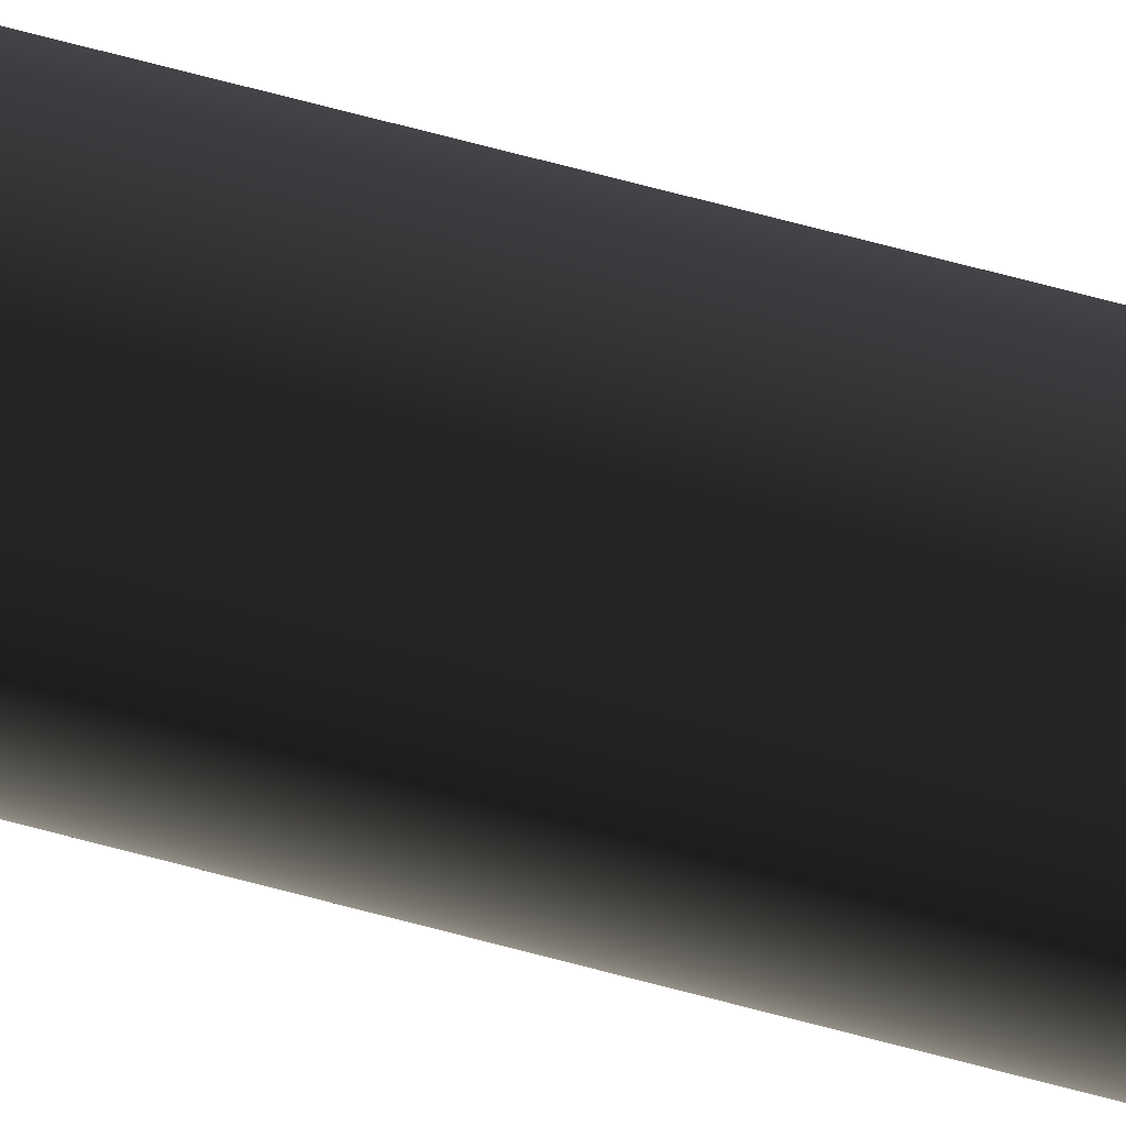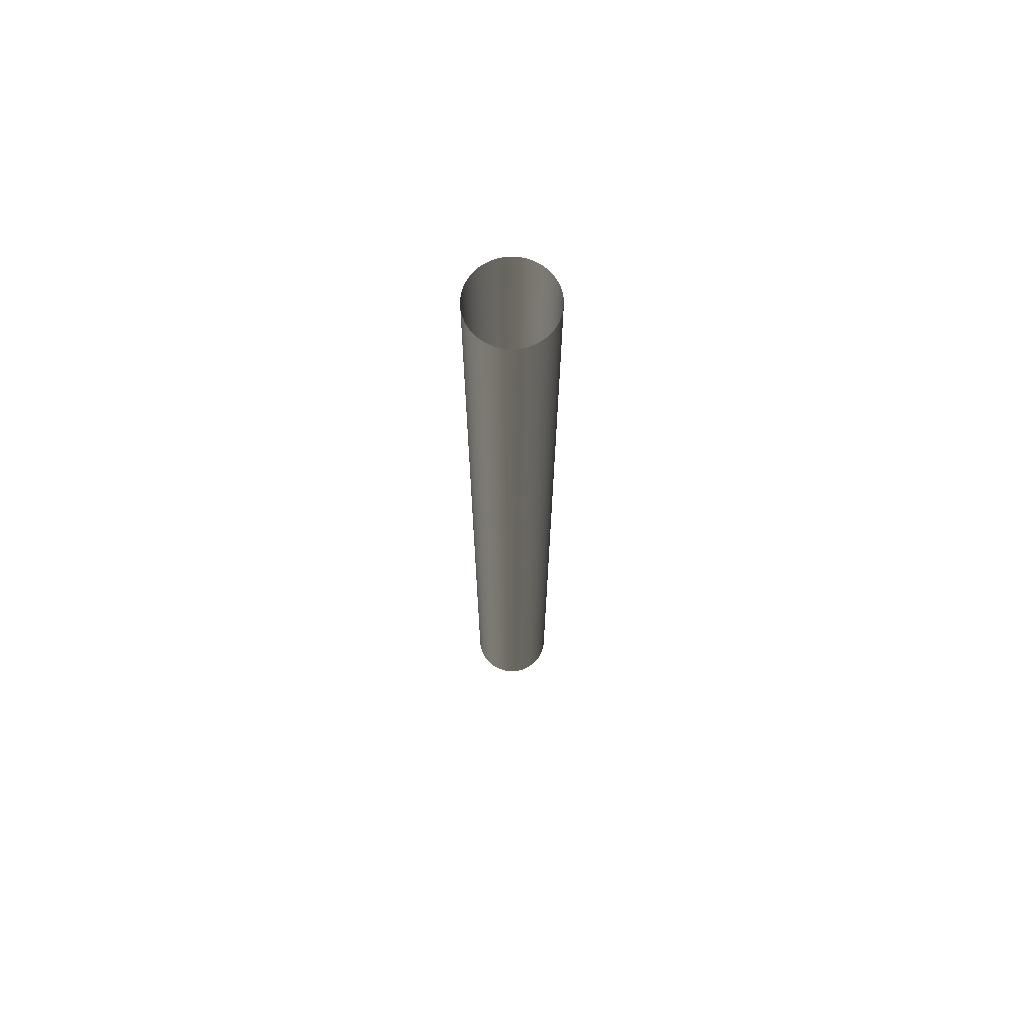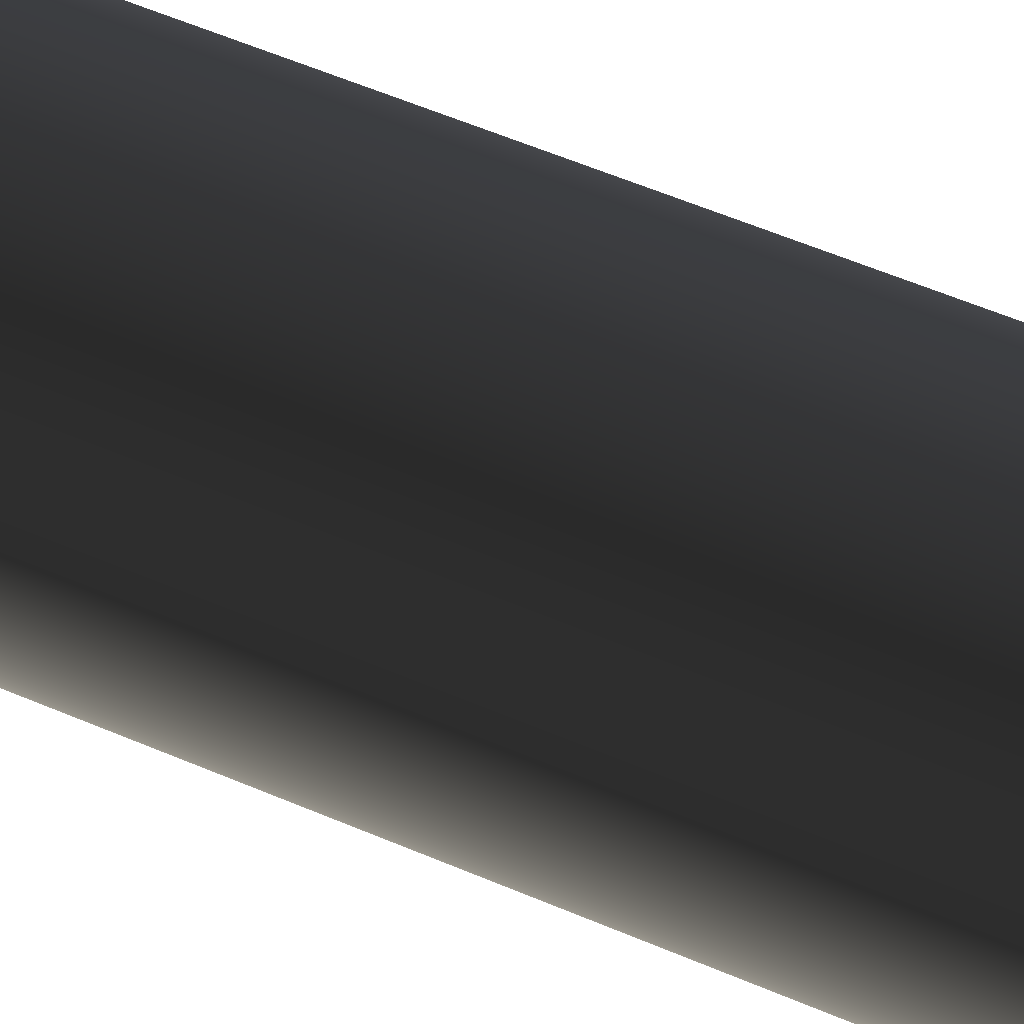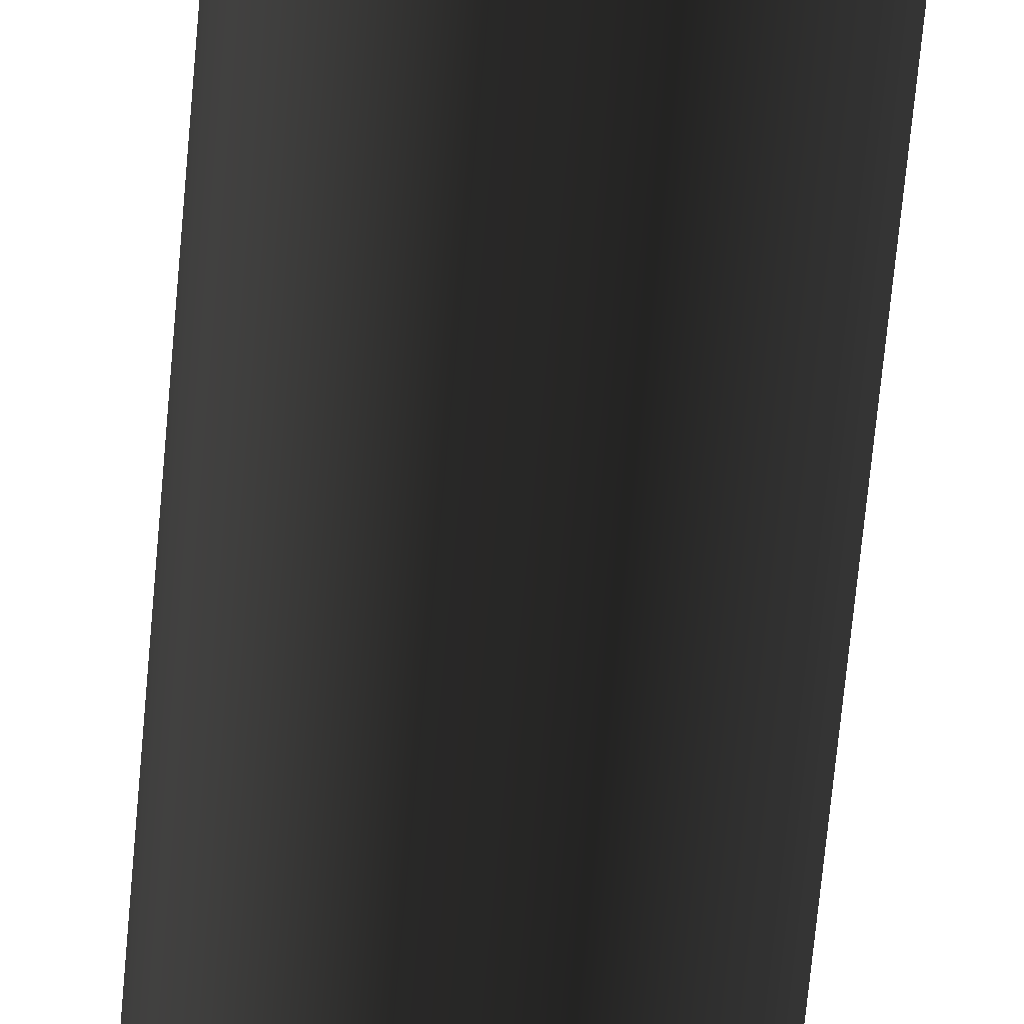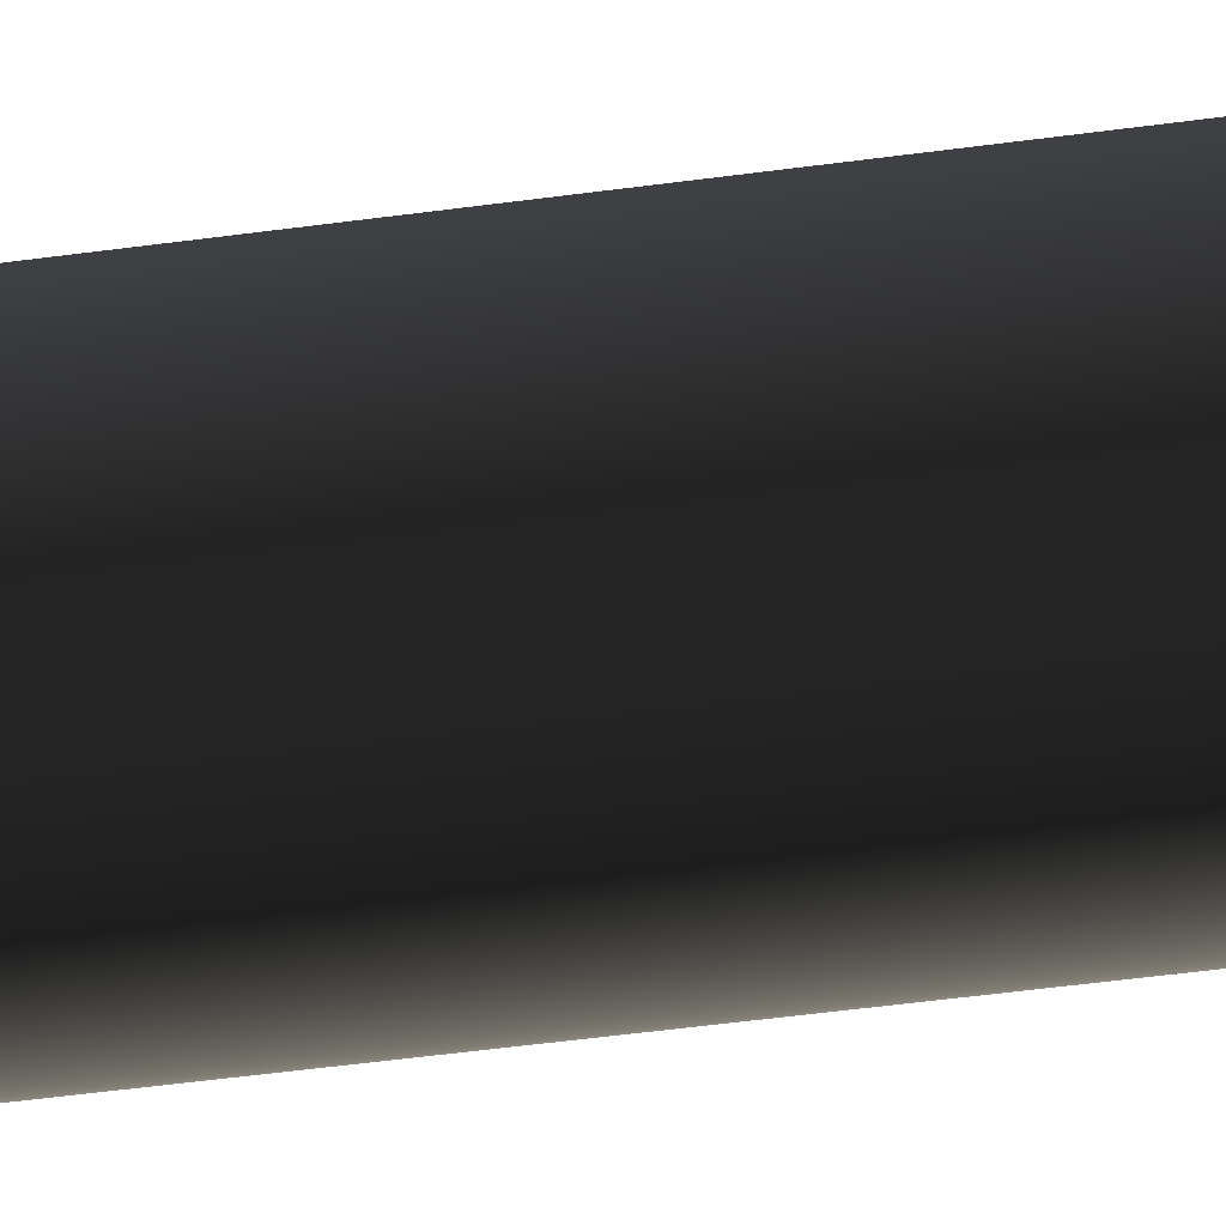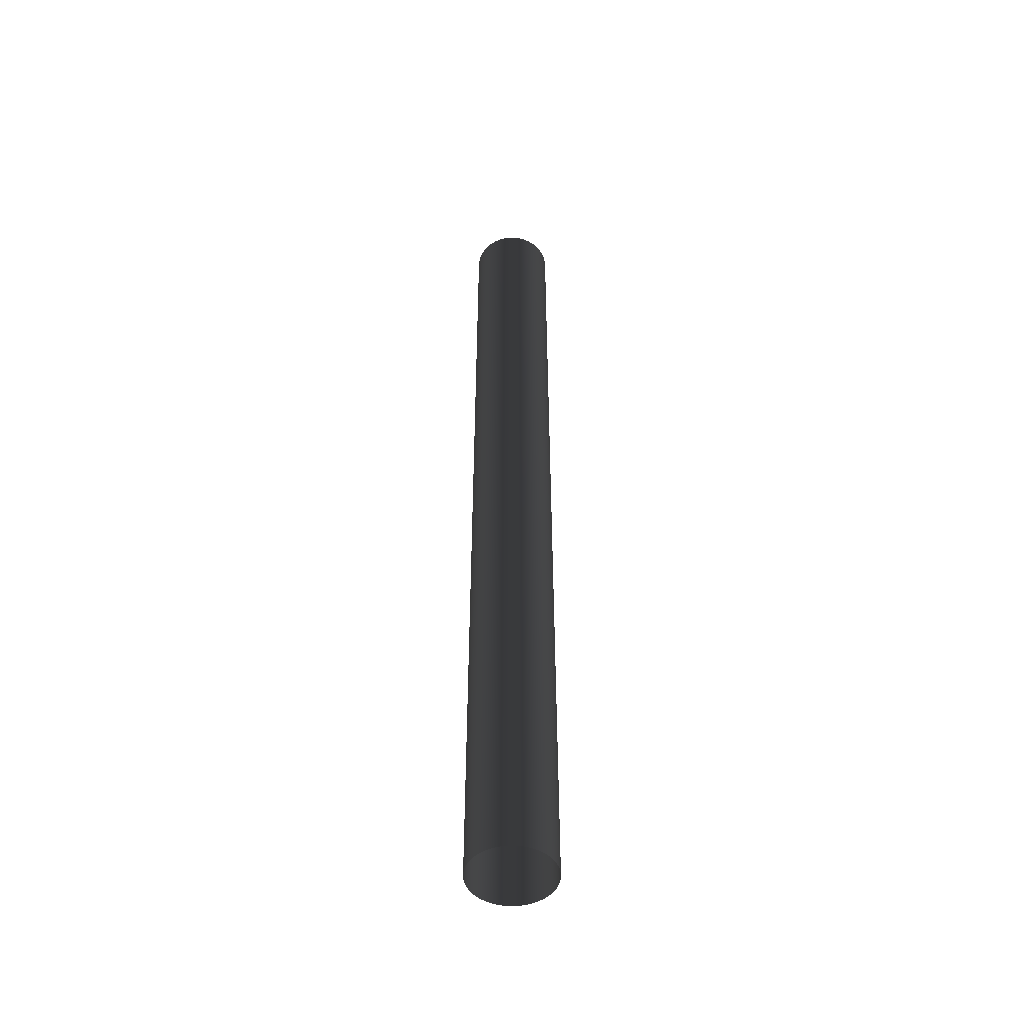
<metadata>
{"format":"obj","ext":"obj","renderer":"f3d","projection":"perspective","resolution":1024,"background":"white","views":[{"elev":71.2,"azim":-75.2,"up":"+Z"},{"elev":69.2,"azim":-44.2,"up":"+Y"},{"elev":27.4,"azim":129.2,"up":"+Z"},{"elev":-47.0,"azim":-4.1,"up":"+Z"},{"elev":-28.3,"azim":-76.4,"up":"+Z"},{"elev":-49.1,"azim":84.5,"up":"+Y"}]}
</metadata>
<code>
v 0.66 7.5 0
v 0.66 -7.5 0
v 0.6587 7.5 0.04144
v 0.6587 -7.5 0.04144
v 0.6548 7.5 0.08272
v 0.6548 -7.5 0.08272
v 0.6483 7.5 0.1237
v 0.6483 -7.5 0.1237
v 0.6393 7.5 0.1641
v 0.6393 -7.5 0.1641
v 0.6277 7.5 0.204
v 0.6277 -7.5 0.204
v 0.6137 7.5 0.243
v 0.6137 -7.5 0.243
v 0.5972 7.5 0.281
v 0.5972 -7.5 0.281
v 0.5784 7.5 0.318
v 0.5784 -7.5 0.318
v 0.5573 7.5 0.3536
v 0.5573 -7.5 0.3536
v 0.534 7.5 0.3879
v 0.534 -7.5 0.3879
v 0.5085 7.5 0.4207
v 0.5085 -7.5 0.4207
v 0.4811 7.5 0.4518
v 0.4811 -7.5 0.4518
v 0.4518 7.5 0.4811
v 0.4518 -7.5 0.4811
v 0.4207 7.5 0.5085
v 0.4207 -7.5 0.5085
v 0.3879 7.5 0.534
v 0.3879 -7.5 0.534
v 0.3536 7.5 0.5573
v 0.3536 -7.5 0.5573
v 0.318 7.5 0.5784
v 0.318 -7.5 0.5784
v 0.281 7.5 0.5972
v 0.281 -7.5 0.5972
v 0.243 7.5 0.6137
v 0.243 -7.5 0.6137
v 0.204 7.5 0.6277
v 0.204 -7.5 0.6277
v 0.1641 7.5 0.6393
v 0.1641 -7.5 0.6393
v 0.1237 7.5 0.6483
v 0.1237 -7.5 0.6483
v 0.08272 7.5 0.6548
v 0.08272 -7.5 0.6548
v 0.04144 7.5 0.6587
v 0.04144 -7.5 0.6587
v -1.075e-07 7.5 0.66
v -1.075e-07 -7.5 0.66
v -0.04144 7.5 0.6587
v -0.04144 -7.5 0.6587
v -0.08272 7.5 0.6548
v -0.08272 -7.5 0.6548
v -0.1237 7.5 0.6483
v -0.1237 -7.5 0.6483
v -0.1641 7.5 0.6393
v -0.1641 -7.5 0.6393
v -0.204 7.5 0.6277
v -0.204 -7.5 0.6277
v -0.243 7.5 0.6137
v -0.243 -7.5 0.6137
v -0.281 7.5 0.5972
v -0.281 -7.5 0.5972
v -0.318 7.5 0.5784
v -0.318 -7.5 0.5784
v -0.3536 7.5 0.5573
v -0.3536 -7.5 0.5573
v -0.3879 7.5 0.534
v -0.3879 -7.5 0.534
v -0.4207 7.5 0.5085
v -0.4207 -7.5 0.5085
v -0.4518 7.5 0.4811
v -0.4518 -7.5 0.4811
v -0.4811 7.5 0.4518
v -0.4811 -7.5 0.4518
v -0.5085 7.5 0.4207
v -0.5085 -7.5 0.4207
v -0.534 7.5 0.3879
v -0.534 -7.5 0.3879
v -0.5573 7.5 0.3536
v -0.5573 -7.5 0.3536
v -0.5784 7.5 0.318
v -0.5784 -7.5 0.318
v -0.5972 7.5 0.281
v -0.5972 -7.5 0.281
v -0.6137 7.5 0.243
v -0.6137 -7.5 0.243
v -0.6277 7.5 0.204
v -0.6277 -7.5 0.204
v -0.6393 7.5 0.1641
v -0.6393 -7.5 0.1641
v -0.6483 7.5 0.1237
v -0.6483 -7.5 0.1237
v -0.6548 7.5 0.08272
v -0.6548 -7.5 0.08272
v -0.6587 7.5 0.04144
v -0.6587 -7.5 0.04144
v -0.66 7.5 -2.151e-07
v -0.66 -7.5 -2.151e-07
v -0.6587 7.5 -0.04144
v -0.6587 -7.5 -0.04144
v -0.6548 7.5 -0.08272
v -0.6548 -7.5 -0.08272
v -0.6483 7.5 -0.1237
v -0.6483 -7.5 -0.1237
v -0.6393 7.5 -0.1641
v -0.6393 -7.5 -0.1641
v -0.6277 7.5 -0.204
v -0.6277 -7.5 -0.204
v -0.6137 7.5 -0.243
v -0.6137 -7.5 -0.243
v -0.5972 7.5 -0.281
v -0.5972 -7.5 -0.281
v -0.5784 7.5 -0.318
v -0.5784 -7.5 -0.318
v -0.5573 7.5 -0.3536
v -0.5573 -7.5 -0.3536
v -0.534 7.5 -0.3879
v -0.534 -7.5 -0.3879
v -0.5085 7.5 -0.4207
v -0.5085 -7.5 -0.4207
v -0.4811 7.5 -0.4518
v -0.4811 -7.5 -0.4518
v -0.4518 7.5 -0.4811
v -0.4518 -7.5 -0.4811
v -0.4207 7.5 -0.5085
v -0.4207 -7.5 -0.5085
v -0.3879 7.5 -0.534
v -0.3879 -7.5 -0.534
v -0.3536 7.5 -0.5573
v -0.3536 -7.5 -0.5573
v -0.318 7.5 -0.5784
v -0.318 -7.5 -0.5784
v -0.281 7.5 -0.5972
v -0.281 -7.5 -0.5972
v -0.243 7.5 -0.6137
v -0.243 -7.5 -0.6137
v -0.204 7.5 -0.6277
v -0.204 -7.5 -0.6277
v -0.1641 7.5 -0.6393
v -0.1641 -7.5 -0.6393
v -0.1237 7.5 -0.6483
v -0.1237 -7.5 -0.6483
v -0.08272 7.5 -0.6548
v -0.08272 -7.5 -0.6548
v -0.04144 7.5 -0.6587
v -0.04144 -7.5 -0.6587
v 3.226e-07 7.5 -0.66
v 3.226e-07 -7.5 -0.66
v 0.04144 7.5 -0.6587
v 0.04144 -7.5 -0.6587
v 0.08272 7.5 -0.6548
v 0.08272 -7.5 -0.6548
v 0.1237 7.5 -0.6483
v 0.1237 -7.5 -0.6483
v 0.1641 7.5 -0.6393
v 0.1641 -7.5 -0.6393
v 0.204 7.5 -0.6277
v 0.204 -7.5 -0.6277
v 0.243 7.5 -0.6137
v 0.243 -7.5 -0.6137
v 0.281 7.5 -0.5972
v 0.281 -7.5 -0.5972
v 0.318 7.5 -0.5784
v 0.318 -7.5 -0.5784
v 0.3536 7.5 -0.5573
v 0.3536 -7.5 -0.5573
v 0.3879 7.5 -0.534
v 0.3879 -7.5 -0.534
v 0.4207 7.5 -0.5085
v 0.4207 -7.5 -0.5085
v 0.4518 7.5 -0.4811
v 0.4518 -7.5 -0.4811
v 0.4811 7.5 -0.4518
v 0.4811 -7.5 -0.4518
v 0.5085 7.5 -0.4207
v 0.5085 -7.5 -0.4207
v 0.534 7.5 -0.3879
v 0.534 -7.5 -0.3879
v 0.5573 7.5 -0.3536
v 0.5573 -7.5 -0.3536
v 0.5784 7.5 -0.318
v 0.5784 -7.5 -0.318
v 0.5972 7.5 -0.281
v 0.5972 -7.5 -0.281
v 0.6137 7.5 -0.243
v 0.6137 -7.5 -0.243
v 0.6277 7.5 -0.204
v 0.6277 -7.5 -0.204
v 0.6393 7.5 -0.1641
v 0.6393 -7.5 -0.1641
v 0.6483 7.5 -0.1237
v 0.6483 -7.5 -0.1237
v 0.6548 7.5 -0.08272
v 0.6548 -7.5 -0.08272
v 0.6587 7.5 -0.04144
v 0.6587 -7.5 -0.04144
f 1 2 3
f 2 4 3
f 3 4 5
f 4 6 5
f 5 6 7
f 6 8 7
f 7 8 9
f 8 10 9
f 9 10 11
f 10 12 11
f 11 12 13
f 12 14 13
f 13 14 15
f 14 16 15
f 15 16 17
f 16 18 17
f 17 18 19
f 18 20 19
f 19 20 21
f 20 22 21
f 21 22 23
f 22 24 23
f 23 24 25
f 24 26 25
f 25 26 27
f 26 28 27
f 27 28 29
f 28 30 29
f 29 30 31
f 30 32 31
f 31 32 33
f 32 34 33
f 33 34 35
f 34 36 35
f 35 36 37
f 36 38 37
f 37 38 39
f 38 40 39
f 39 40 41
f 40 42 41
f 41 42 43
f 42 44 43
f 43 44 45
f 44 46 45
f 45 46 47
f 46 48 47
f 47 48 49
f 48 50 49
f 49 50 51
f 50 52 51
f 51 52 53
f 52 54 53
f 53 54 55
f 54 56 55
f 55 56 57
f 56 58 57
f 57 58 59
f 58 60 59
f 59 60 61
f 60 62 61
f 61 62 63
f 62 64 63
f 63 64 65
f 64 66 65
f 65 66 67
f 66 68 67
f 67 68 69
f 68 70 69
f 69 70 71
f 70 72 71
f 71 72 73
f 72 74 73
f 73 74 75
f 74 76 75
f 75 76 77
f 76 78 77
f 77 78 79
f 78 80 79
f 79 80 81
f 80 82 81
f 81 82 83
f 82 84 83
f 83 84 85
f 84 86 85
f 85 86 87
f 86 88 87
f 87 88 89
f 88 90 89
f 89 90 91
f 90 92 91
f 91 92 93
f 92 94 93
f 93 94 95
f 94 96 95
f 95 96 97
f 96 98 97
f 97 98 99
f 98 100 99
f 99 100 101
f 100 102 101
f 101 102 103
f 102 104 103
f 103 104 105
f 104 106 105
f 105 106 107
f 106 108 107
f 107 108 109
f 108 110 109
f 109 110 111
f 110 112 111
f 111 112 113
f 112 114 113
f 113 114 115
f 114 116 115
f 115 116 117
f 116 118 117
f 117 118 119
f 118 120 119
f 119 120 121
f 120 122 121
f 121 122 123
f 122 124 123
f 123 124 125
f 124 126 125
f 125 126 127
f 126 128 127
f 127 128 129
f 128 130 129
f 129 130 131
f 130 132 131
f 131 132 133
f 132 134 133
f 133 134 135
f 134 136 135
f 135 136 137
f 136 138 137
f 137 138 139
f 138 140 139
f 139 140 141
f 140 142 141
f 141 142 143
f 142 144 143
f 143 144 145
f 144 146 145
f 145 146 147
f 146 148 147
f 147 148 149
f 148 150 149
f 149 150 151
f 150 152 151
f 151 152 153
f 152 154 153
f 153 154 155
f 154 156 155
f 155 156 157
f 156 158 157
f 157 158 159
f 158 160 159
f 159 160 161
f 160 162 161
f 161 162 163
f 162 164 163
f 163 164 165
f 164 166 165
f 165 166 167
f 166 168 167
f 167 168 169
f 168 170 169
f 169 170 171
f 170 172 171
f 171 172 173
f 172 174 173
f 173 174 175
f 174 176 175
f 175 176 177
f 176 178 177
f 177 178 179
f 178 180 179
f 179 180 181
f 180 182 181
f 181 182 183
f 182 184 183
f 183 184 185
f 184 186 185
f 185 186 187
f 186 188 187
f 187 188 189
f 188 190 189
f 189 190 191
f 190 192 191
f 191 192 193
f 192 194 193
f 193 194 195
f 194 196 195
f 195 196 197
f 196 198 197
f 197 198 199
f 198 200 199
f 199 200 1
f 200 2 1

</code>
